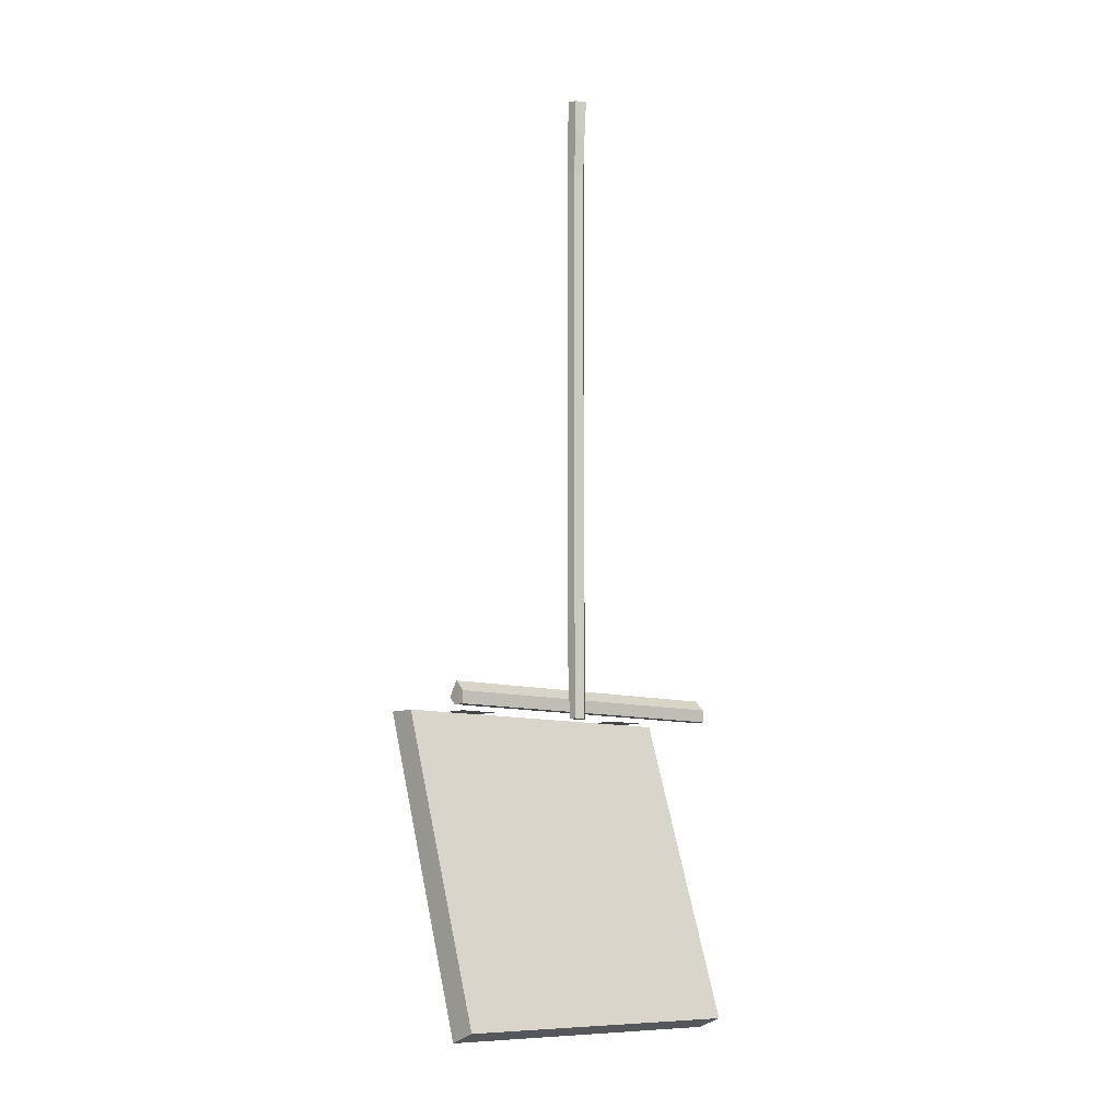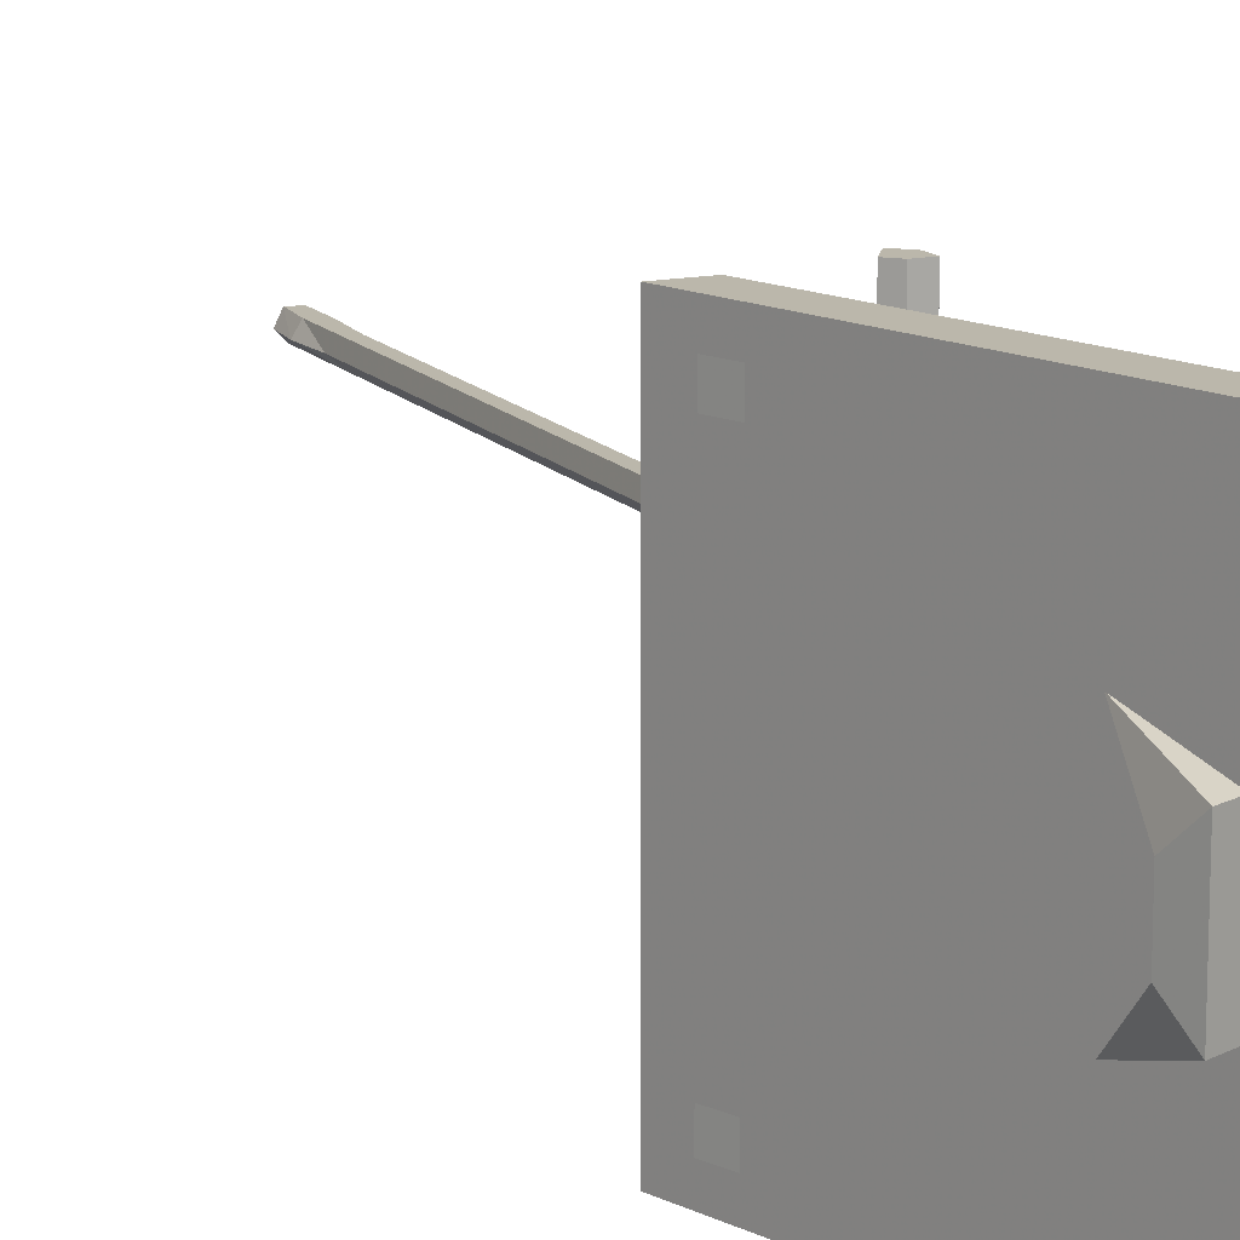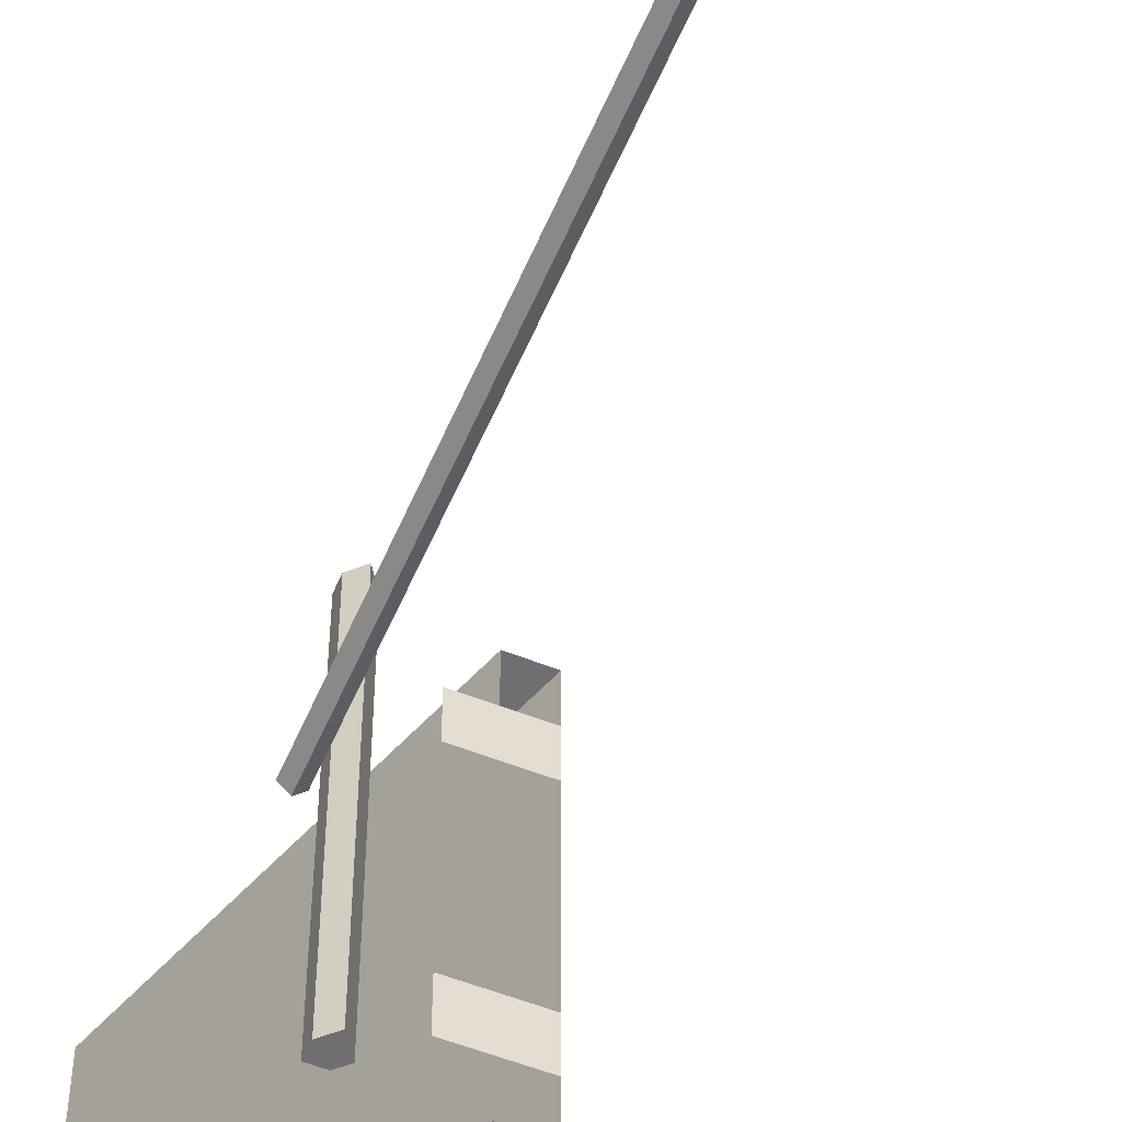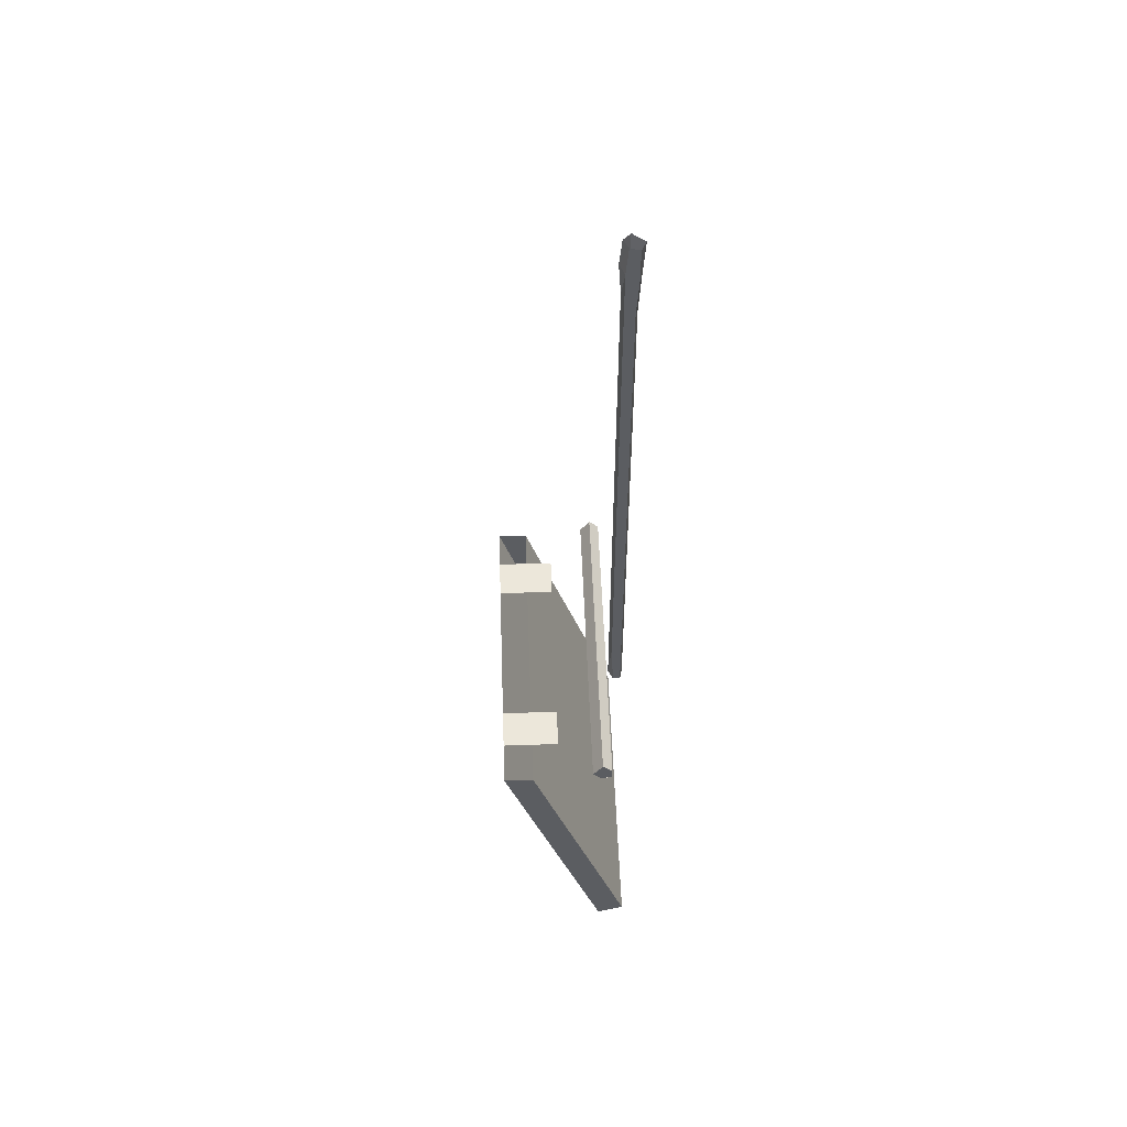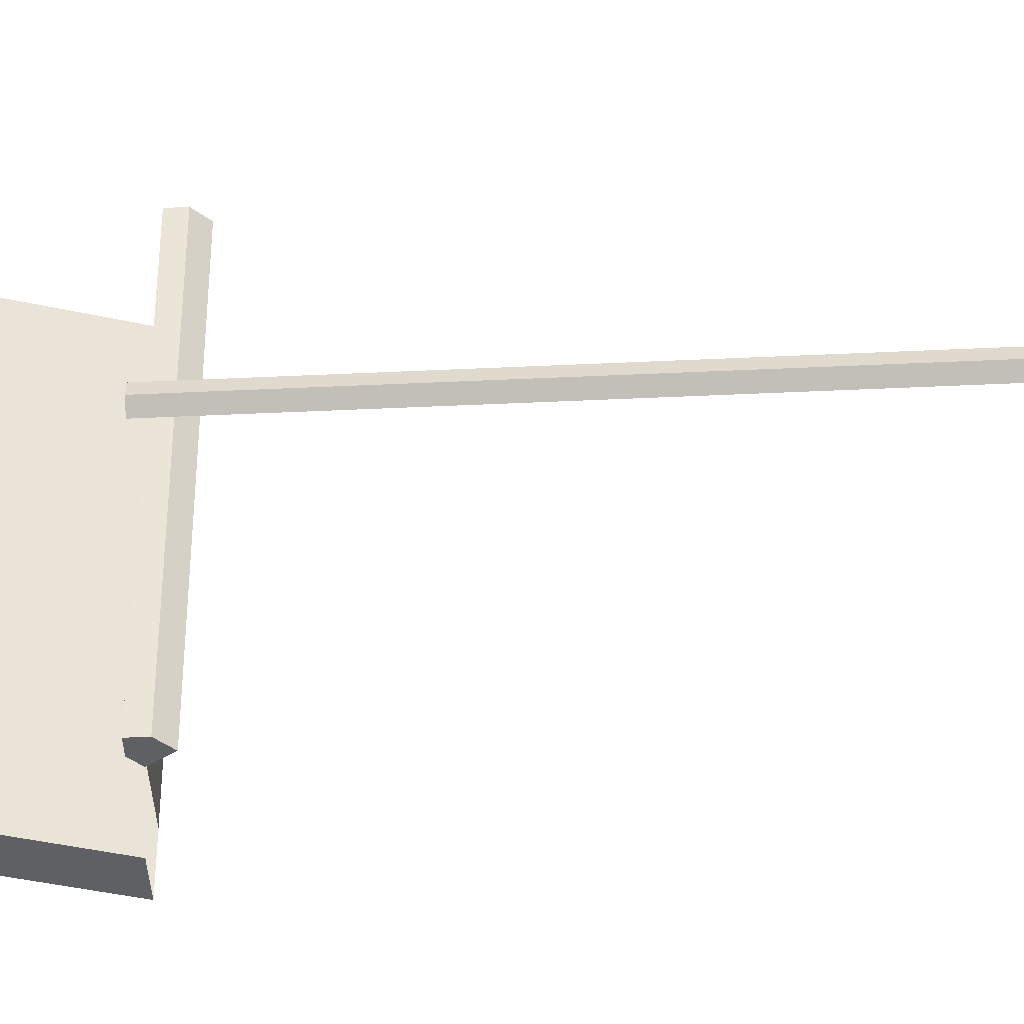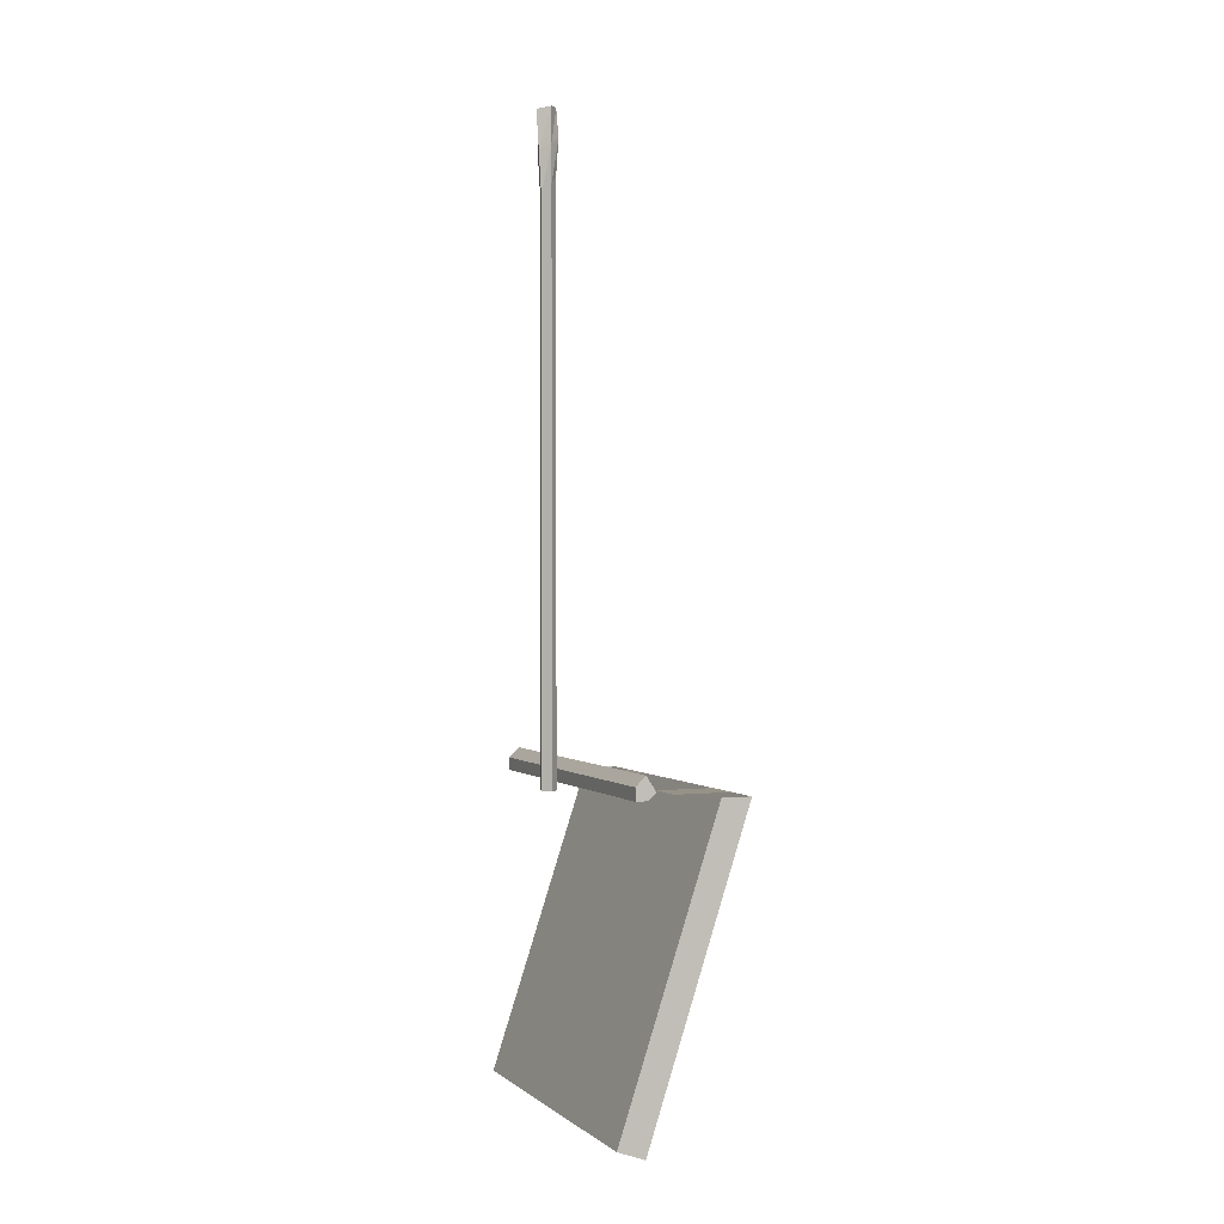
<metadata>
{"format":"obj","ext":"obj","renderer":"f3d","projection":"perspective","resolution":1024,"background":"white","views":[{"elev":-9.8,"azim":49.2,"up":"+Y"},{"elev":14.2,"azim":-25.0,"up":"+Z"},{"elev":-54.7,"azim":157.3,"up":"+Z"},{"elev":53.6,"azim":-2.1,"up":"+Y"},{"elev":-42.2,"azim":93.3,"up":"+Z"},{"elev":1.0,"azim":157.3,"up":"+Y"}]}
</metadata>
<code>
o ground_decor/trapdoor/17
v -41 0 31
v -41 0 47
v -64 0 47
v -64 0 31
v -41 0 -48
v -41 0 -32
v -64 0 -32
v -64 0 -48
v -52 0 -64
v -52 0 64
v -12 -121 64
v -12 -121 -64
v -64 0 -64
v -23 -125 -64
v -23 -125 64
v -64 0 64
v -61 -11 56
v -61 -11 48
v -58 -19 48
v -58 -19 56
v -61 -11 -48
v -61 -11 -56
v -58 -19 -56
v -58 -19 -48
v -28 -110 -48
v -28 -110 -56
v -26 -117 -56
v -26 -117 -48
v -28 -110 56
v -28 -110 48
v -26 -117 48
v -26 -117 56
v -41 -97 8
v -41 -97 -8
v -38 -105 -16
v -38 -105 16
v -38 -79 24
v -33 -95 8
v -33 -95 -8
v -38 -79 -24
v -31 -102 -16
v -31 -102 16
v -15 -3 6
v -12 -3 9
v -13 -3 13
v -16 -3 13
v -18 -3 9
v -18 19 9
v -15 15 6
v -12 11 9
v -13 13 13
v -17 18 13
v -17 32 13
v -18 33 9
v -15 29 6
v -12 25 9
v -13 27 13
v -12 165 9
v -12 179 9
v -13 181 13
v -13 167 13
v -12 151 9
v -15 169 6
v -15 183 6
v -15 197 6
v -12 193 9
v -13 195 13
v -17 200 13
v -17 186 13
v -17 172 13
v -13 153 13
v -12 137 9
v -15 155 6
v -18 173 9
v -18 187 9
v -18 201 9
v -18 215 9
v -15 211 6
v -12 207 9
v -13 209 13
v -17 214 13
v -18 159 9
v -17 158 13
v -13 139 13
v -12 123 9
v -15 141 6
v -17 228 13
v -18 229 9
v -15 225 6
v -12 221 9
v -13 223 13
v -18 145 9
v -17 144 13
v -15 127 6
v -18 131 9
v -17 130 13
v -13 125 13
v -12 109 9
v -13 111 13
v -12 95 9
v -15 113 6
v -18 117 9
v -17 116 13
v -15 99 6
v -18 103 9
v -17 102 13
v -13 97 13
v -11 238 9
v -12 239 13
v -17 242 13
v -19 243 9
v -15 240 6
v -15 254 6
v -10 253 9
v -12 253 13
v -16 254 13
v -18 254 9
v -12 53 9
v -12 67 9
v -13 69 13
v -13 55 13
v -12 39 9
v -15 57 6
v -15 71 6
v -15 85 6
v -12 81 9
v -13 83 13
v -17 88 13
v -17 74 13
v -17 60 13
v -13 41 13
v -15 43 6
v -18 61 9
v -18 75 9
v -18 89 9
v -18 47 9
v -17 46 13
v -19 0 -64
v -19 5 -64
v -19 5 64
v -19 0 64
v -24 0 -64
v -23 9 -64
v -23 9 64
v -27 3 64
v -24 0 64
v -27 3 -64
f 1 2 3
f 1 3 4
f 5 6 7
f 5 7 8
f 9 10 11
f 9 11 12
f 9 12 13
f 13 12 14
f 13 14 15
f 13 15 16
f 16 15 10
f 10 15 11
f 11 15 14
f 11 14 12
f 17 18 19
f 17 19 20
f 21 22 23
f 21 23 24
f 25 26 27
f 25 27 28
f 29 30 31
f 29 31 32
f 33 34 35
f 33 35 36
f 33 36 37
f 33 37 38
f 33 38 34
f 34 38 39
f 34 39 40
f 34 40 35
f 35 40 41
f 35 41 36
f 36 41 42
f 36 42 37
f 43 44 45
f 43 45 46
f 43 46 47
f 43 47 48
f 43 48 49
f 43 49 44
f 44 49 50
f 44 50 51
f 44 51 45
f 45 51 52
f 45 52 46
f 46 52 47
f 47 52 48
f 48 52 53
f 48 53 54
f 48 54 49
f 49 54 55
f 49 55 50
f 50 55 56
f 50 56 57
f 50 57 51
f 51 57 53
f 51 53 52
f 58 59 60
f 58 60 61
f 58 61 62
f 58 62 63
f 58 63 64
f 58 64 59
f 59 64 65
f 59 65 66
f 59 66 67
f 59 67 60
f 60 67 68
f 60 68 69
f 60 69 61
f 61 69 70
f 61 70 71
f 61 71 62
f 62 71 72
f 62 72 73
f 62 73 63
f 63 73 74
f 63 74 75
f 63 75 64
f 64 75 76
f 64 76 65
f 65 76 77
f 65 77 78
f 65 78 66
f 66 78 79
f 66 79 80
f 66 80 67
f 67 80 81
f 67 81 68
f 68 81 76
f 68 76 75
f 68 75 69
f 69 75 74
f 69 74 70
f 70 74 82
f 70 82 83
f 70 83 71
f 71 83 84
f 71 84 72
f 72 84 85
f 72 85 86
f 72 86 73
f 73 86 82
f 73 82 74
f 76 81 77
f 77 81 87
f 77 87 88
f 77 88 78
f 78 88 89
f 78 89 79
f 79 89 90
f 79 90 91
f 79 91 80
f 80 91 87
f 80 87 81
f 92 93 83
f 92 83 82
f 92 82 86
f 92 86 94
f 92 94 95
f 92 95 93
f 93 95 96
f 93 96 97
f 93 97 84
f 93 84 83
f 98 85 97
f 98 97 99
f 98 99 100
f 98 100 101
f 98 101 94
f 98 94 85
f 85 94 86
f 102 103 96
f 102 96 95
f 102 95 101
f 102 101 104
f 102 104 105
f 102 105 103
f 103 105 106
f 103 106 107
f 103 107 99
f 103 99 96
f 96 99 97
f 101 95 94
f 85 84 97
f 90 108 109
f 90 109 91
f 91 109 110
f 91 110 87
f 87 110 88
f 88 110 111
f 88 111 89
f 89 111 112
f 89 112 90
f 90 112 108
f 108 112 113
f 108 113 114
f 108 114 115
f 108 115 109
f 109 115 116
f 109 116 110
f 110 116 111
f 111 116 117
f 111 117 112
f 112 117 113
f 118 119 120
f 118 120 121
f 118 121 122
f 118 122 123
f 118 123 124
f 118 124 119
f 119 124 125
f 119 125 126
f 119 126 127
f 119 127 120
f 120 127 128
f 120 128 129
f 120 129 121
f 121 129 130
f 121 130 131
f 121 131 122
f 122 131 56
f 122 56 132
f 122 132 123
f 123 132 133
f 123 133 134
f 123 134 124
f 124 134 135
f 124 135 125
f 125 135 105
f 125 105 104
f 125 104 126
f 126 104 100
f 126 100 107
f 126 107 127
f 127 107 106
f 127 106 128
f 128 106 135
f 128 135 134
f 128 134 129
f 129 134 133
f 129 133 130
f 130 133 136
f 130 136 137
f 130 137 131
f 131 137 57
f 131 57 56
f 135 106 105
f 100 99 107
f 100 104 101
f 56 55 132
f 132 55 136
f 132 136 133
f 54 53 137
f 54 137 136
f 54 136 55
f 57 137 53
f 138 139 140
f 138 140 141
f 138 141 142
f 138 142 139
f 139 142 143
f 139 143 144
f 139 144 140
f 140 144 141
f 141 144 145
f 141 145 146
f 141 146 142
f 142 146 147
f 142 147 143
f 143 147 145
f 143 145 144
f 147 146 145

</code>
